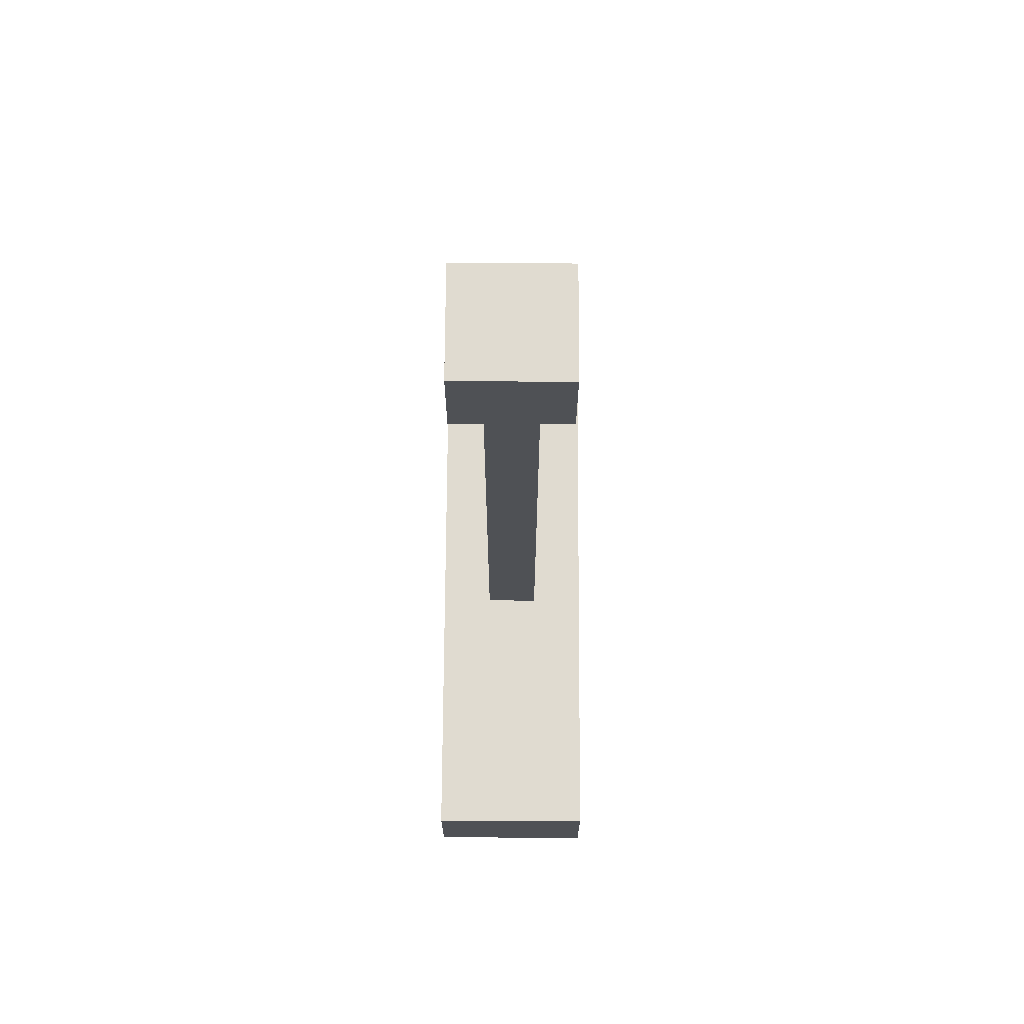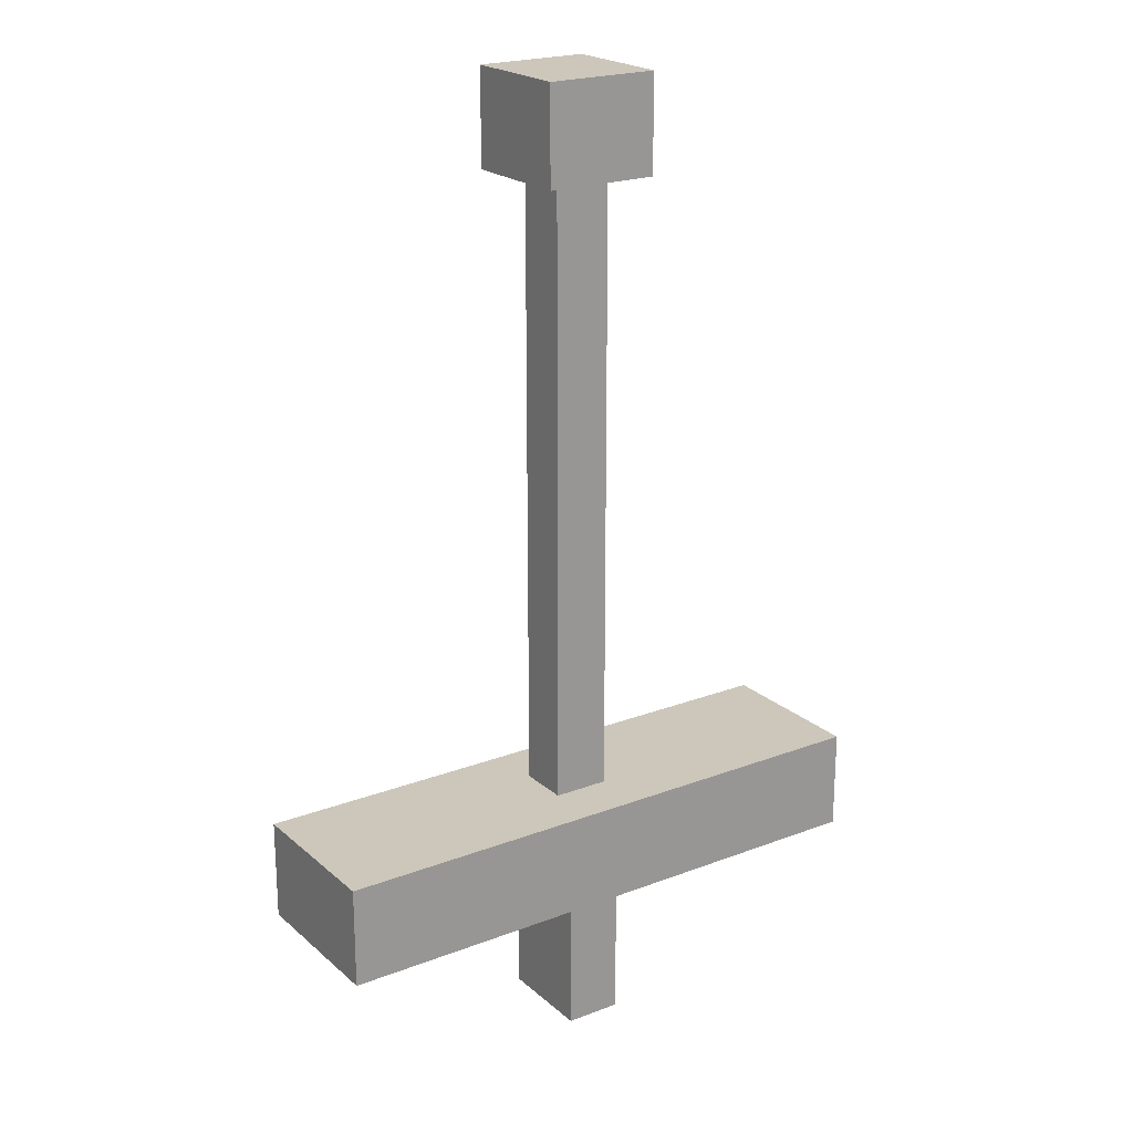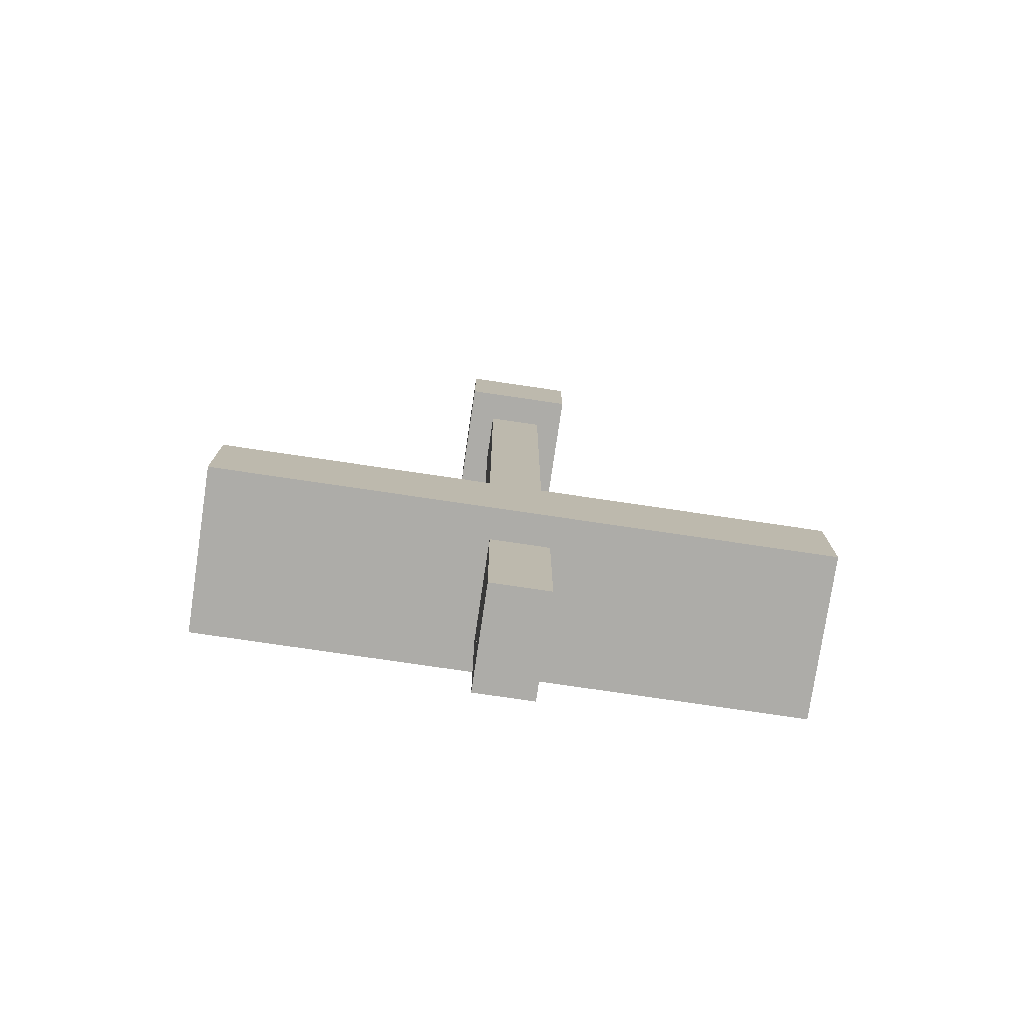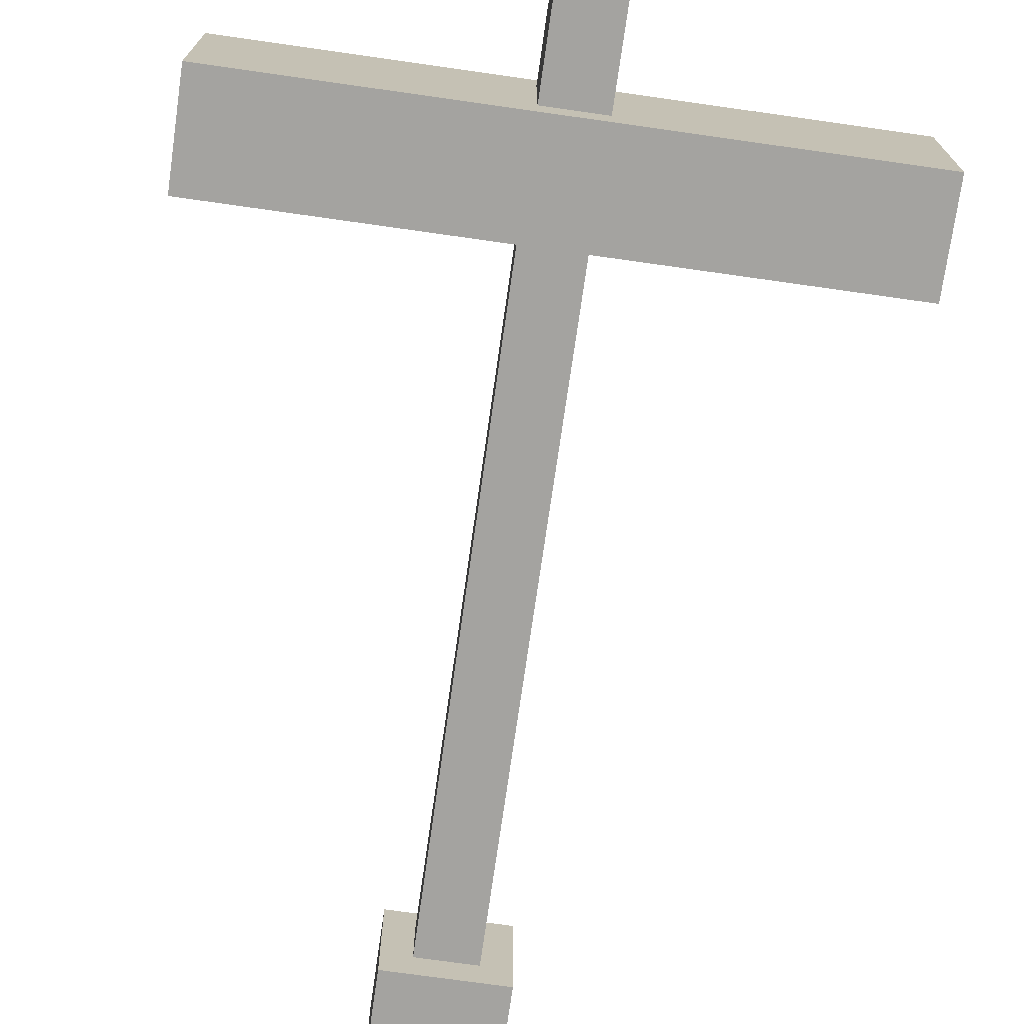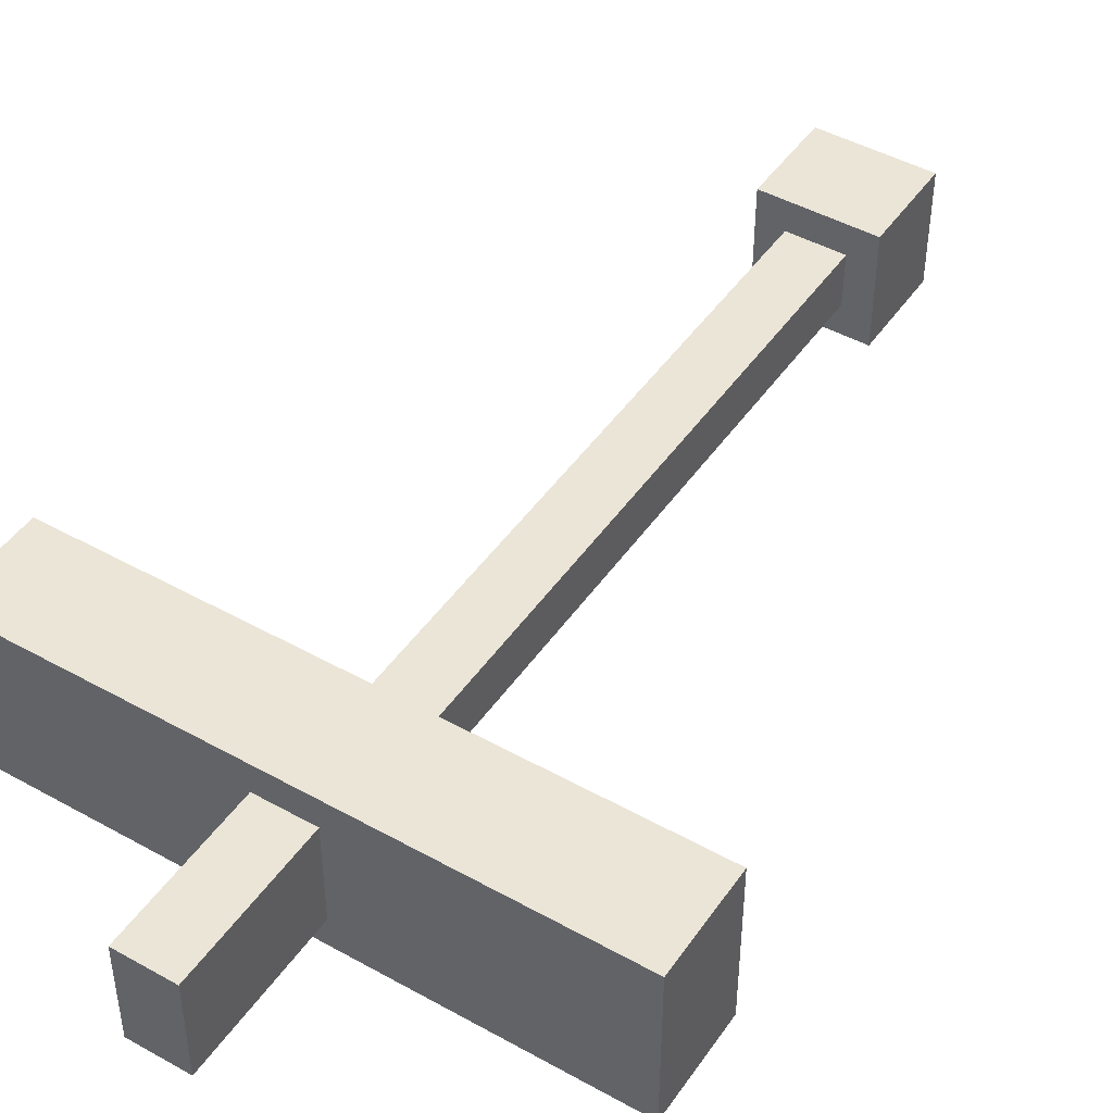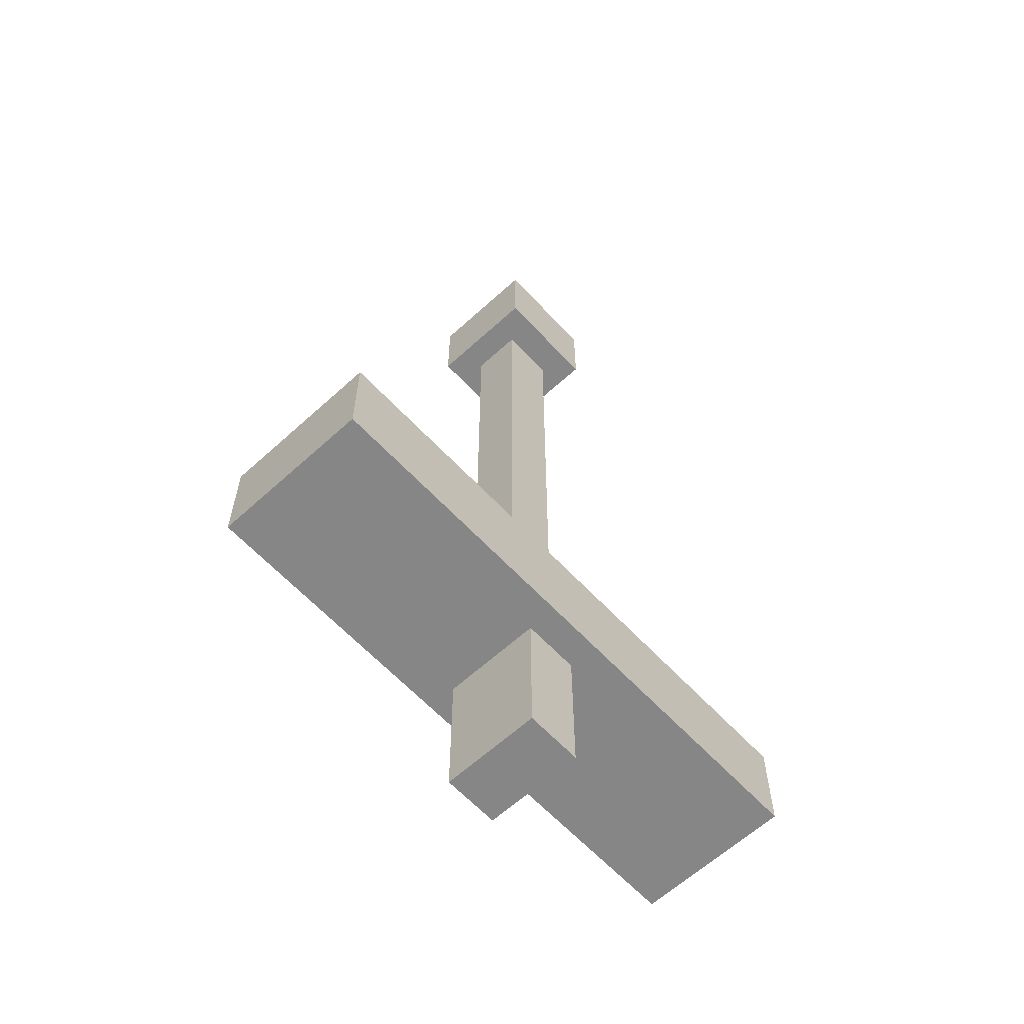
<metadata>
{"format":"obj","ext":"obj","renderer":"f3d","projection":"perspective","resolution":1024,"background":"white","views":[{"elev":70.2,"azim":-89.7,"up":"+Y"},{"elev":21.5,"azim":145.9,"up":"+Y"},{"elev":-76.7,"azim":171.6,"up":"+Y"},{"elev":-72.8,"azim":-8.1,"up":"+Z"},{"elev":45.9,"azim":32.6,"up":"+Z"},{"elev":-62.2,"azim":132.8,"up":"+Y"}]}
</metadata>
<code>
o Cube.033
v 1.597 6.631 23.18
v 1.597 6.87 23.18
v 1.597 6.631 22.89
v 1.597 6.87 22.89
v 1.877 6.631 23.18
v 1.877 6.87 23.18
v 1.877 6.631 22.89
v 1.877 6.87 22.89
v 1.006 4.825 23.23
v 1.006 5.078 23.23
v 1.006 4.825 22.83
v 1.006 5.078 22.83
v 2.468 4.825 23.23
v 2.468 5.078 23.23
v 2.468 4.825 22.83
v 2.468 5.078 22.83
v 1.667 4.448 23.16
v 1.667 4.948 23.16
v 1.667 4.448 22.91
v 1.667 4.948 22.91
v 1.808 4.448 23.16
v 1.808 4.948 23.16
v 1.808 4.448 22.91
v 1.808 4.948 22.91
v 1.667 4.623 23.1
v 1.667 6.644 23.1
v 1.667 4.623 22.97
v 1.667 6.644 22.97
v 1.808 4.623 23.1
v 1.808 6.644 23.1
v 1.808 4.623 22.97
v 1.808 6.644 22.97
f 1 2 4 3
f 3 4 8 7
f 7 8 6 5
f 5 6 2 1
f 3 7 5 1
f 8 4 2 6
f 9 10 12 11
f 11 12 16 15
f 15 16 14 13
f 13 14 10 9
f 11 15 13 9
f 16 12 10 14
f 17 18 20 19
f 19 20 24 23
f 23 24 22 21
f 21 22 18 17
f 19 23 21 17
f 24 20 18 22
f 25 26 28 27
f 27 28 32 31
f 31 32 30 29
f 29 30 26 25
f 27 31 29 25
f 32 28 26 30

</code>
